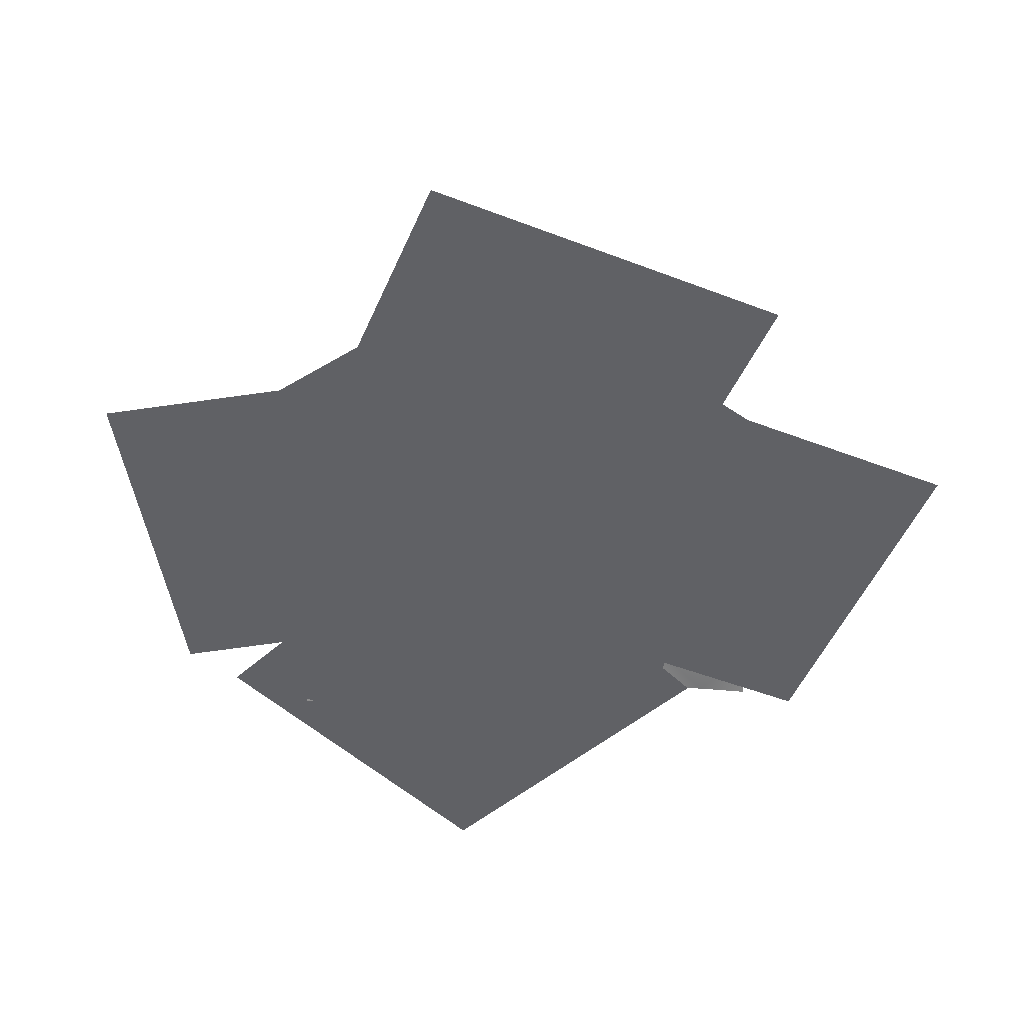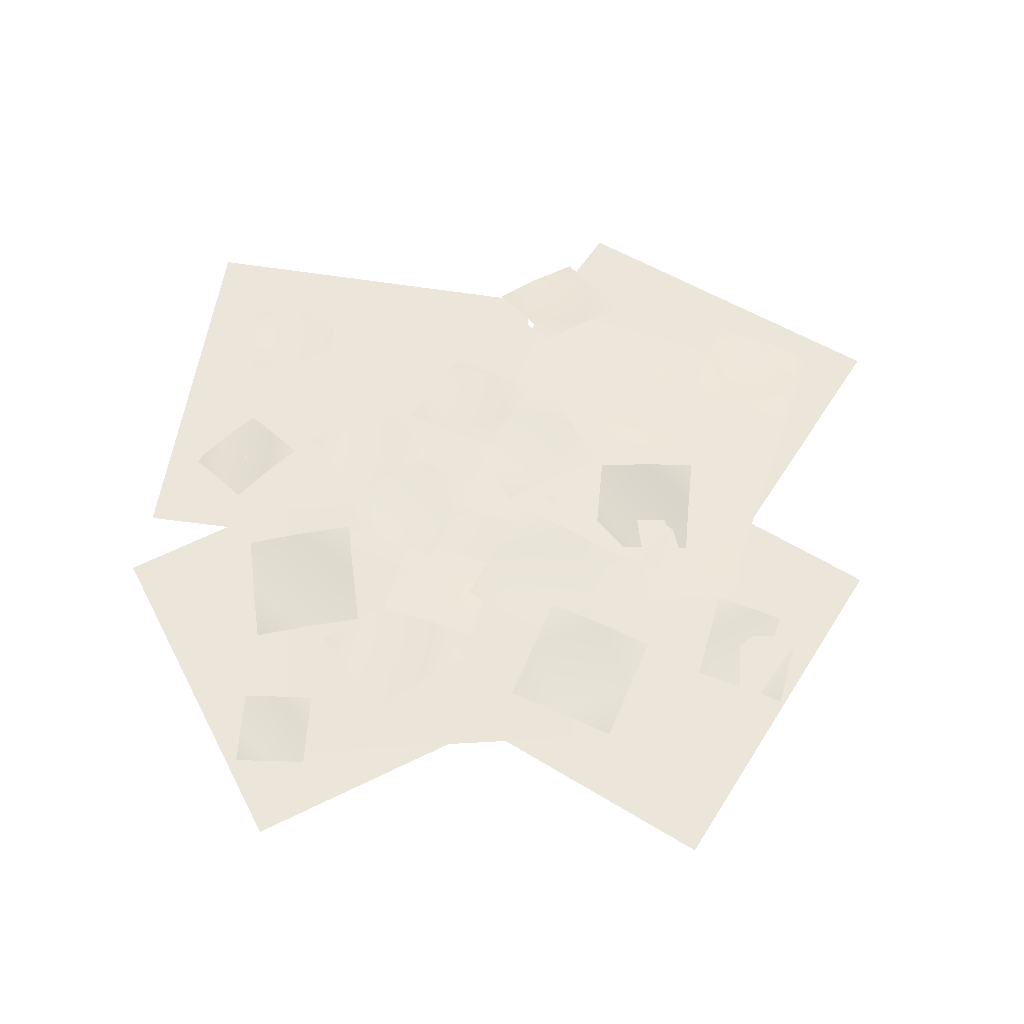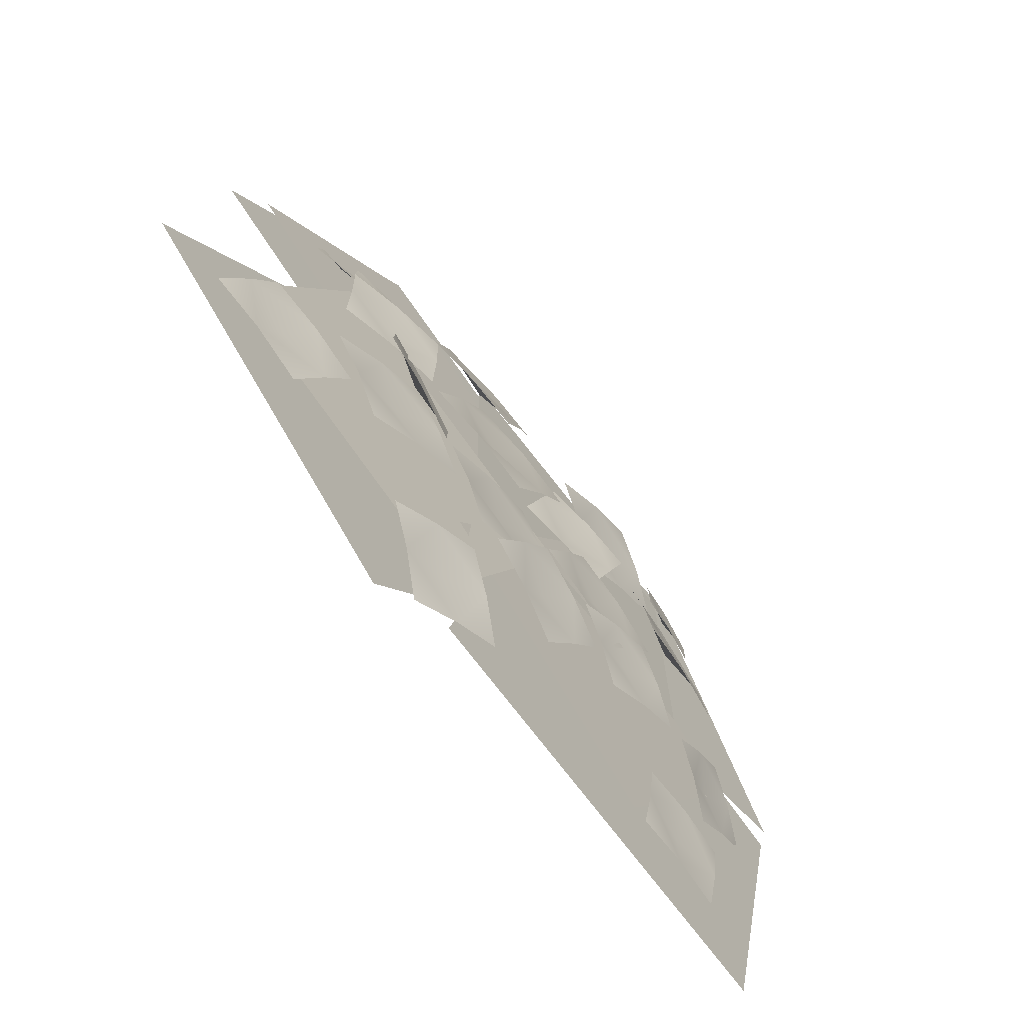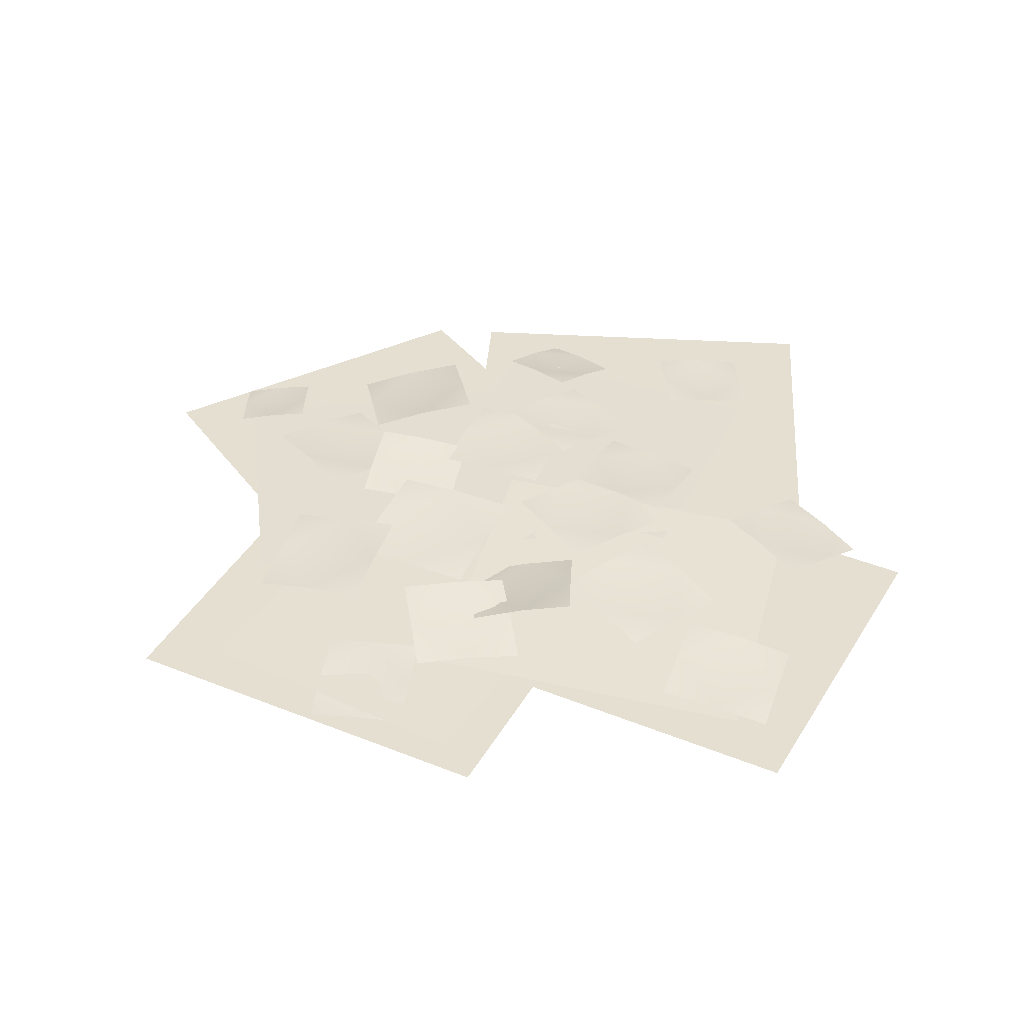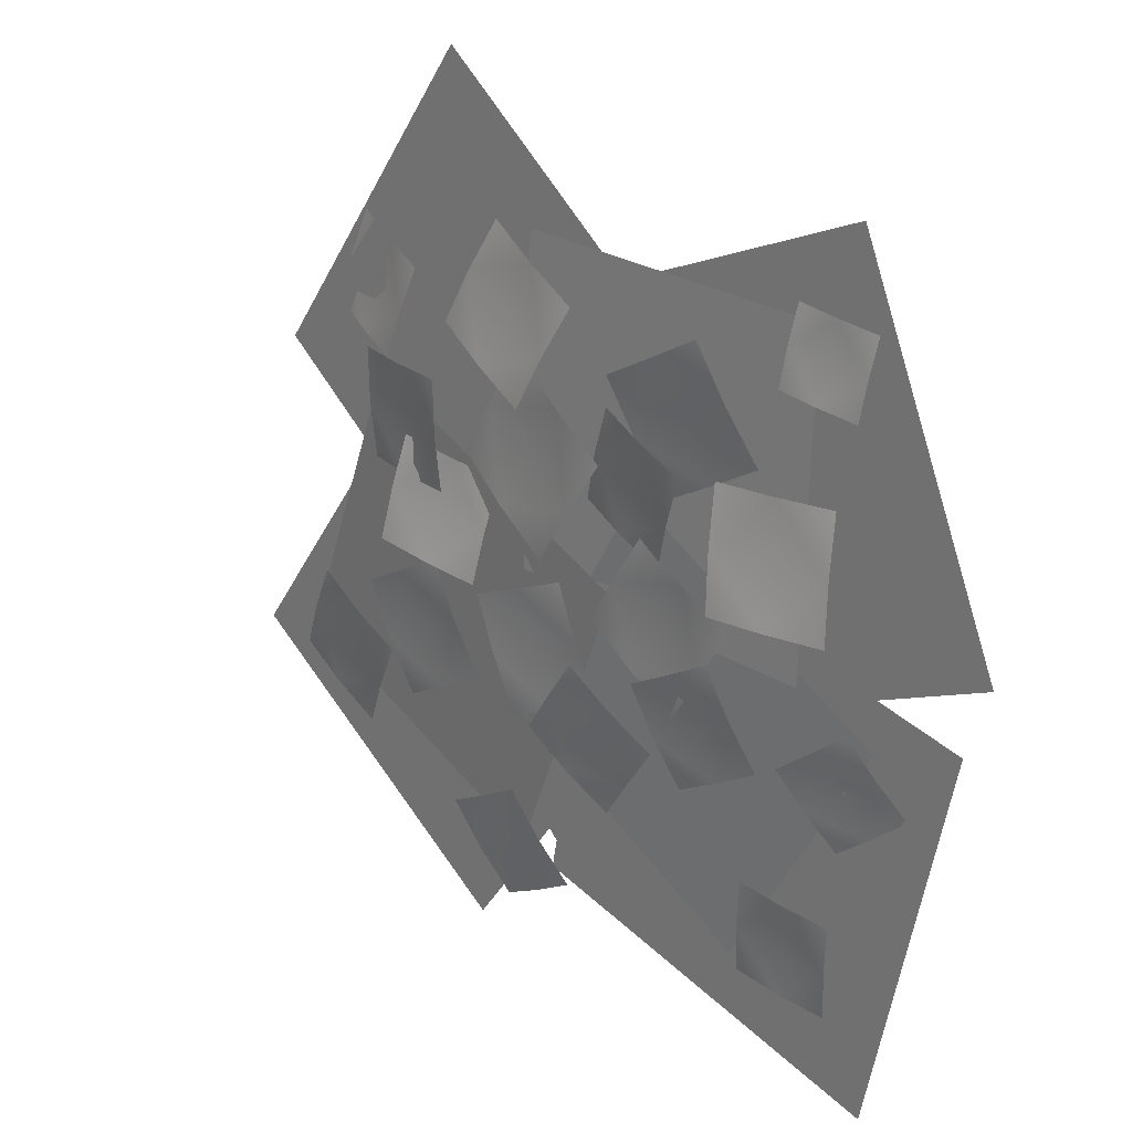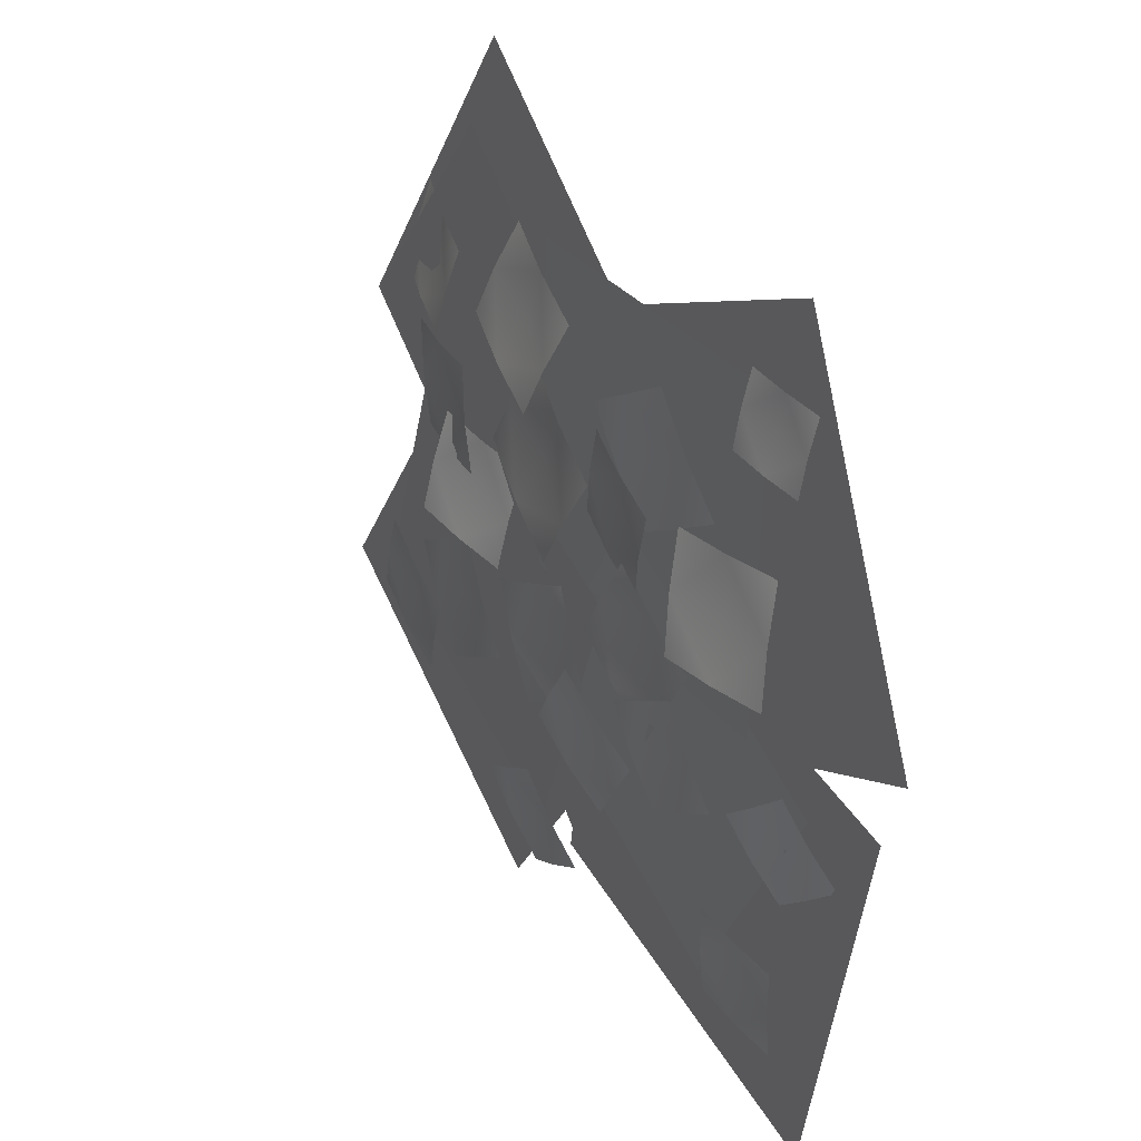
<metadata>
{"format":"obj","ext":"obj","renderer":"f3d","projection":"perspective","resolution":1024,"background":"white","views":[{"elev":-49.9,"azim":31.8,"up":"+Y"},{"elev":56.7,"azim":-3.8,"up":"+Y"},{"elev":-70.1,"azim":128.8,"up":"+Z"},{"elev":37.5,"azim":81.8,"up":"+Y"},{"elev":24.9,"azim":-134.5,"up":"+Z"},{"elev":31.3,"azim":-121.3,"up":"+Z"}]}
</metadata>
<code>
g flowerBed
v 0.8425 0.03079 2.237
v -0.7824 0.122 1.081
v 0.3772 0.0964 -0.5489
v 2.002 0.03057 0.6076
v -1.699 0.06158 -2.031
v 0.2399 0.02096 -1.605
v -0.1865 0.09283 0.3489
v -2.125 0.06526 -0.07695
v -0.3789 0.05516 -0.5297
v 0.7154 0.03748 -2.057
v 2.233 0.06695 -0.9576
v 1.138 0.07443 0.5699
v 0.2396 0.08233 1.237
v -1.49 0.04399 1.98
v -2.233 0.04284 0.2511
v -0.5035 0.09759 -0.4921
v -1.435 0.07403 -0.03309
v 0.05713 0.06638 -1.525
v 1.549 0.06532 -0.03309
v 0.05713 0.09286 1.459
v -1.34 0.1071 1.547
v -1.316 0.1368 -0.03808
v 0.2687 0.1687 -0.01244
v 0.245 0.139 1.573
v 0.6935 0.1379 -0.2021
v 1.826 0.1027 0.7042
v 0.9193 0.1057 1.838
v -0.2134 0.1409 0.9318
v 0.3453 0.1458 -0.7464
v -0.4183 0.1669 0.5518
v -1.715 0.1103 -0.2081
v -0.9517 0.08912 -1.506
v 1.852 0.09104 -0.8379
v 1.224 0.1541 0.6774
v -0.2925 0.1847 0.04468
v 0.3356 0.1217 -1.471
v -0.3292 0.2592 1.1
v -0.582 0.2744 1.243
v -0.4728 0.2341 0.8491
v -0.7225 0.1951 0.9979
v -0.977 0.2392 1.137
v -0.8334 0.2643 1.388
v -0.8678 0.1989 0.7432
v -0.615 0.1837 0.6009
v -1.119 0.1888 0.8885
v -0.7671 0.2793 0.7661
v -0.6843 0.2624 0.5244
v -0.5258 0.2594 0.8496
v -0.4502 0.195 0.611
v -0.3636 0.2035 0.3676
v -0.6048 0.2234 0.2841
v -0.2051 0.2005 0.6929
v -0.2879 0.2174 0.9346
v -0.1257 0.1614 0.4526
v -1.527 0.2222 0.2393
v -1.241 0.2745 0.2298
v -1.512 0.1964 0.5283
v -1.219 0.1951 0.5112
v -0.9374 0.276 0.5057
v -0.9524 0.3018 0.2167
v -1.208 0.1979 0.8042
v -1.494 0.1456 0.8138
v -0.9191 0.2252 0.7911
v 1.273 0.1912 0.7856
v 1.005 0.2472 0.7897
v 1.268 0.1899 0.5114
v 0.9915 0.195 0.5181
v 0.7274 0.2782 0.5208
v 0.7324 0.2795 0.7951
v 0.991 0.2209 0.2424
v 1.259 0.1649 0.2383
v 0.7186 0.2532 0.2477
v 0.4371 0.156 1.577
v 0.1793 0.2024 1.451
v 0.569 0.2027 1.322
v 0.3085 0.1951 1.188
v 0.05219 0.2702 1.067
v -0.07976 0.2235 1.321
v 0.4419 0.2705 0.9379
v 0.6997 0.2241 1.064
v 0.1828 0.2916 0.8082
v 0.2647 0.1887 1.024
v -0.008713 0.2384 0.8522
v 0.4405 0.2066 0.7494
v 0.1619 0.1951 0.573
v -0.1087 0.2774 0.4029
v -0.2845 0.2596 0.678
v 0.3405 0.2457 0.3002
v 0.6139 0.196 0.4725
v 0.06467 0.2668 0.126
v -1.166 0.2023 -0.4805
v -0.9448 0.2075 -0.6088
v -1.04 0.2379 -0.2609
v -0.8167 0.195 -0.3846
v -0.5958 0.2257 -0.5153
v -0.7227 0.1902 -0.7349
v -0.6905 0.2561 -0.1675
v -0.9121 0.251 -0.0392
v -0.4683 0.2389 -0.2936
v -0.5102 0.2242 0.4189
v -0.759 0.237 0.2693
v -0.3606 0.237 0.1701
v -0.6094 0.1951 0.02055
v -0.8581 0.237 -0.129
v -1.008 0.2242 0.1197
v -0.4598 0.237 -0.2282
v -0.2111 0.2242 -0.07858
v -0.7085 0.2242 -0.3778
v -0.1293 0.2746 -0.3142
v -0.3486 0.255 -0.4664
v 0.02333 0.2645 -0.5338
v -0.1934 0.195 -0.6792
v -0.414 0.202 -0.835
v -0.5667 0.2122 -0.6155
v -0.04209 0.2115 -0.9024
v 0.1772 0.2311 -0.7502
v -0.2602 0.1686 -1.051
v 0.9849 0.2231 0.4444
v 0.7254 0.1863 0.3958
v 1.024 0.2804 0.187
v 0.7753 0.195 0.1316
v 0.5102 0.1841 0.08671
v 0.4707 0.1267 0.344
v 0.8092 0.2783 -0.1221
v 1.069 0.3151 -0.07354
v 0.5545 0.2187 -0.1739
v 0.5178 0.2242 -0.2024
v 0.2525 0.237 -0.08475
v 0.4001 0.237 -0.4677
v 0.1348 0.1951 -0.3501
v -0.1305 0.237 -0.2324
v -0.01285 0.2242 0.03294
v 0.01708 0.237 -0.6154
v 0.2824 0.2242 -0.7331
v -0.2482 0.2242 -0.4977
v 0.5005 0.2444 -0.6165
v 0.7535 0.2371 -0.7591
v 0.6439 0.257 -0.3641
v 0.8935 0.1951 -0.5049
v 1.148 0.2168 -0.6485
v 1.005 0.2042 -0.9009
v 1.039 0.2367 -0.2535
v 0.7856 0.2441 -0.1108
v 1.29 0.2039 -0.3953
v -1.53 0.1255 -1.109
v -1.513 0.1159 -1.353
v -1.286 0.1449 -1.094
v -1.268 0.0894 -1.334
v -1.252 0.1042 -1.58
v -1.496 0.0849 -1.595
v -1.025 0.1332 -1.321
v -1.042 0.1428 -1.077
v -1.008 0.1022 -1.563
v 1.66 0.1674 -0.4794
v 1.413 0.1915 -0.6062
v 1.785 0.1452 -0.728
v 1.532 0.1172 -0.85
v 1.288 0.169 -0.9793
v 1.163 0.1912 -0.7307
v 1.66 0.1228 -1.101
v 1.907 0.09874 -0.9744
v 1.41 0.1225 -1.226
v -1.872 0.062 -0.4782
v -1.704 0.0867 -0.6175
v -1.742 0.1213 -0.3107
v -1.565 0.1057 -0.4444
v -1.401 0.1518 -0.5867
v -1.531 0.09259 -0.7542
v -1.44 0.1864 -0.2799
v -1.608 0.1617 -0.1406
v -1.267 0.1923 -0.4166
v -1.616 0.07995 1.561
v -1.59 0.1085 1.375
v -1.432 0.1119 1.591
v -1.401 0.1054 1.402
v -1.378 0.1527 1.219
v -1.562 0.1207 1.188
v -1.22 0.1561 1.435
v -1.246 0.1275 1.62
v -1.191 0.1683 1.248
v 0.04642 0.1138 -1.587
v 0.2735 0.09803 -1.721
v 0.1807 0.1744 -1.368
v 0.4082 0.1101 -1.491
v 0.6351 0.1203 -1.631
v 0.5008 0.05964 -1.85
v 0.5423 0.1967 -1.277
v 0.3152 0.2124 -1.143
v 0.7696 0.1583 -1.407
v 0.9749 0.1513 1.225
v 1.058 0.1801 0.997
v 1.203 0.1061 1.302
v 1.277 0.09023 1.067
v 1.365 0.1429 0.8424
v 1.137 0.188 0.7656
v 1.51 0.06897 1.148
v 1.427 0.04016 1.376
v 1.589 0.07689 0.9161
g flowerBed_0
f 3 2 1
f 4 3 1
f 7 6 5
f 8 7 5
f 11 10 9
f 12 11 9
f 15 14 13
f 16 15 13
f 19 18 17
f 20 19 17
f 23 22 21
f 24 23 21
f 27 26 25
f 28 27 25
f 31 30 29
f 32 31 29
f 35 34 33
f 36 35 33
f 39 38 37
f 39 40 38
f 40 41 38
f 41 42 38
f 43 40 39
f 43 41 40
f 44 43 39
f 43 45 41
f 48 47 46
f 48 49 47
f 49 50 47
f 50 51 47
f 52 49 48
f 52 50 49
f 53 52 48
f 52 54 50
f 57 56 55
f 57 58 56
f 58 59 56
f 59 60 56
f 61 58 57
f 61 59 58
f 62 61 57
f 61 63 59
f 66 65 64
f 66 67 65
f 67 68 65
f 68 69 65
f 70 67 66
f 70 68 67
f 71 70 66
f 70 72 68
f 75 74 73
f 75 76 74
f 76 77 74
f 77 78 74
f 79 76 75
f 79 77 76
f 80 79 75
f 79 81 77
f 84 83 82
f 84 85 83
f 85 86 83
f 86 87 83
f 88 85 84
f 88 86 85
f 89 88 84
f 88 90 86
f 93 92 91
f 93 94 92
f 94 95 92
f 95 96 92
f 97 94 93
f 97 95 94
f 98 97 93
f 97 99 95
f 102 101 100
f 102 103 101
f 103 104 101
f 104 105 101
f 106 103 102
f 106 104 103
f 107 106 102
f 106 108 104
f 111 110 109
f 111 112 110
f 112 113 110
f 113 114 110
f 115 112 111
f 115 113 112
f 116 115 111
f 115 117 113
f 120 119 118
f 120 121 119
f 121 122 119
f 122 123 119
f 124 121 120
f 124 122 121
f 125 124 120
f 124 126 122
f 129 128 127
f 129 130 128
f 130 131 128
f 131 132 128
f 133 130 129
f 133 131 130
f 134 133 129
f 133 135 131
f 138 137 136
f 138 139 137
f 139 140 137
f 140 141 137
f 142 139 138
f 142 140 139
f 143 142 138
f 142 144 140
f 147 146 145
f 147 148 146
f 148 149 146
f 149 150 146
f 151 148 147
f 151 149 148
f 152 151 147
f 151 153 149
f 156 155 154
f 156 157 155
f 157 158 155
f 158 159 155
f 160 157 156
f 160 158 157
f 161 160 156
f 160 162 158
f 165 164 163
f 165 166 164
f 166 167 164
f 167 168 164
f 169 166 165
f 169 167 166
f 170 169 165
f 169 171 167
f 174 173 172
f 174 175 173
f 175 176 173
f 176 177 173
f 178 175 174
f 178 176 175
f 179 178 174
f 178 180 176
f 183 182 181
f 183 184 182
f 184 185 182
f 185 186 182
f 187 184 183
f 187 185 184
f 188 187 183
f 187 189 185
f 192 191 190
f 192 193 191
f 193 194 191
f 194 195 191
f 196 193 192
f 196 194 193
f 197 196 192
f 196 198 194

</code>
